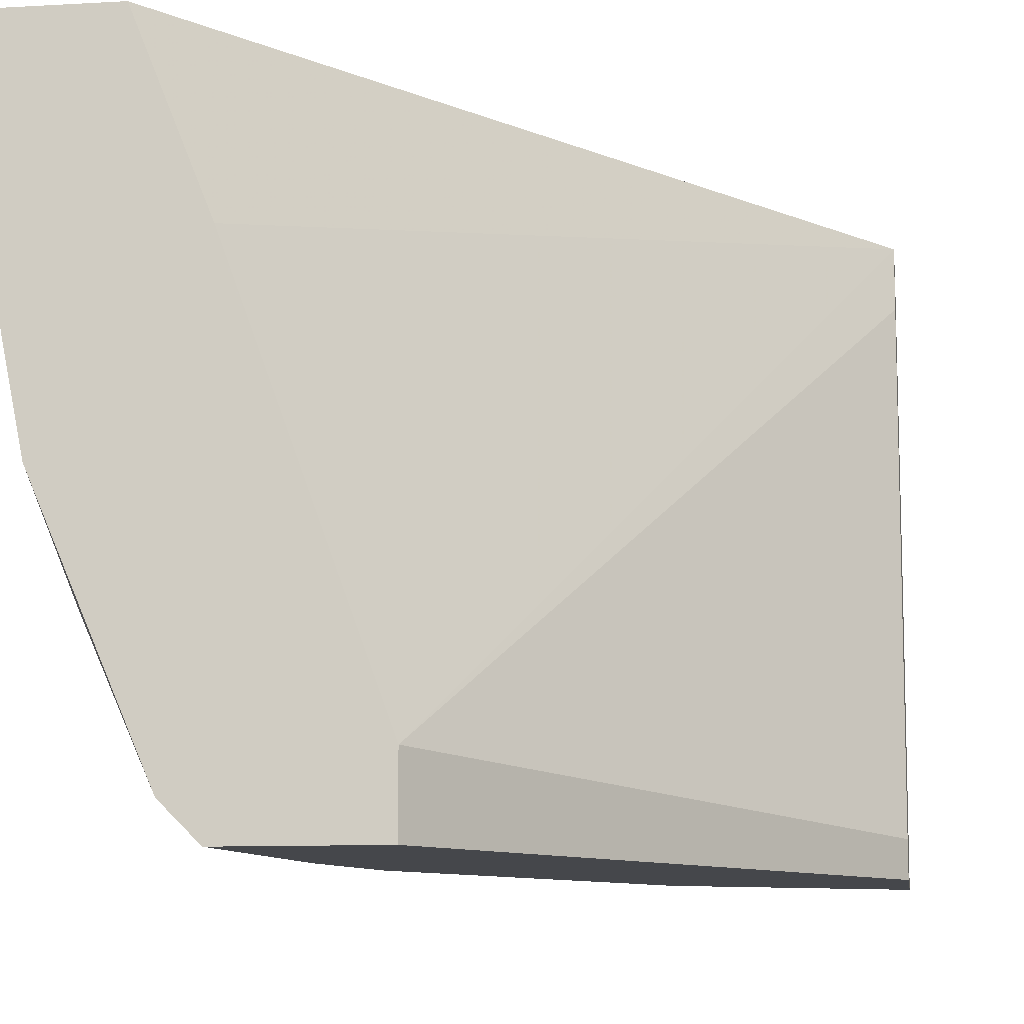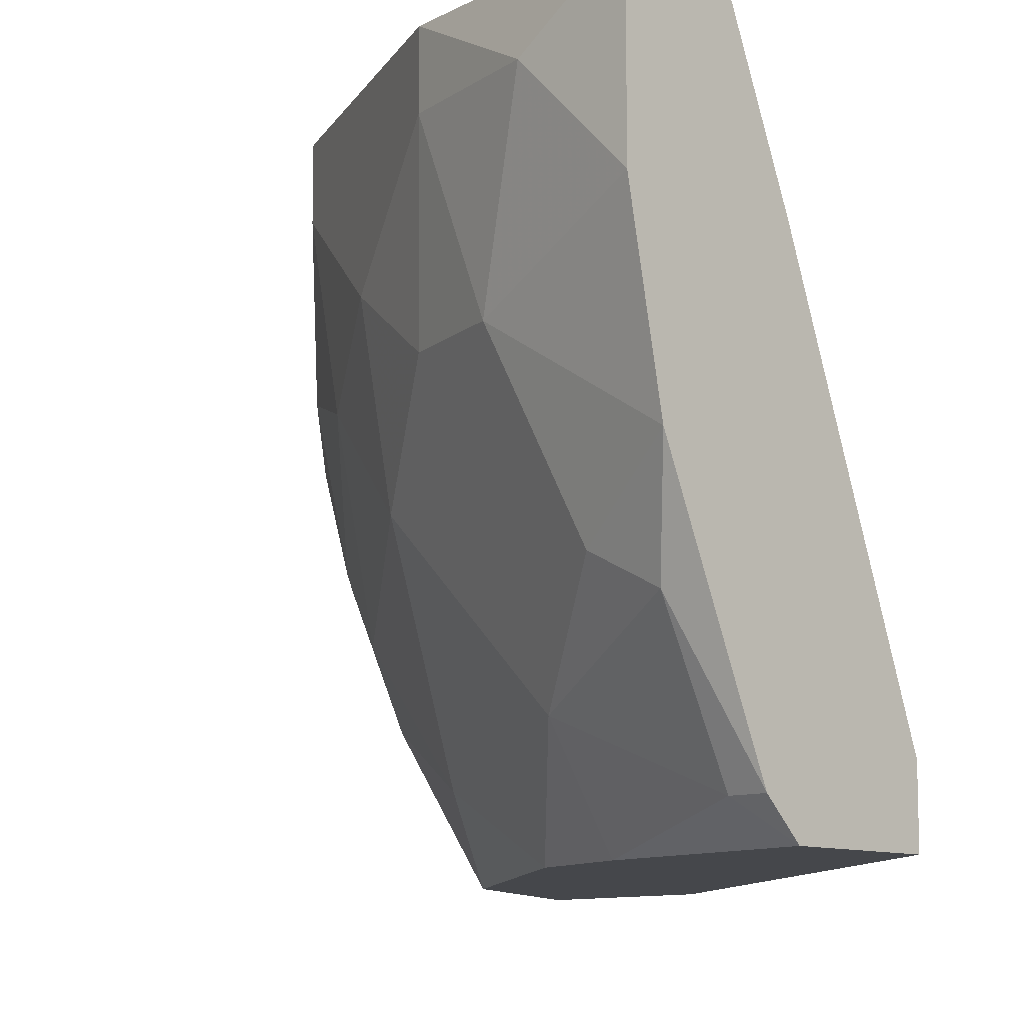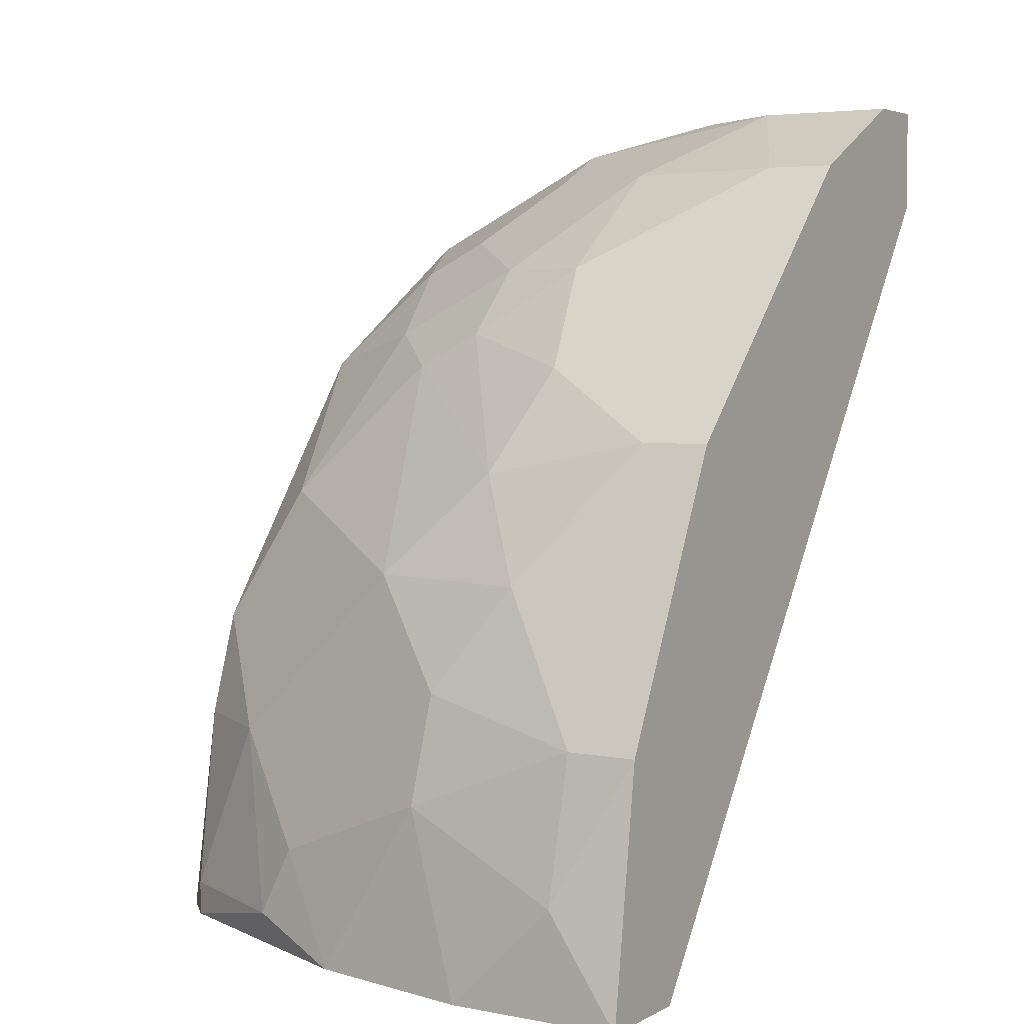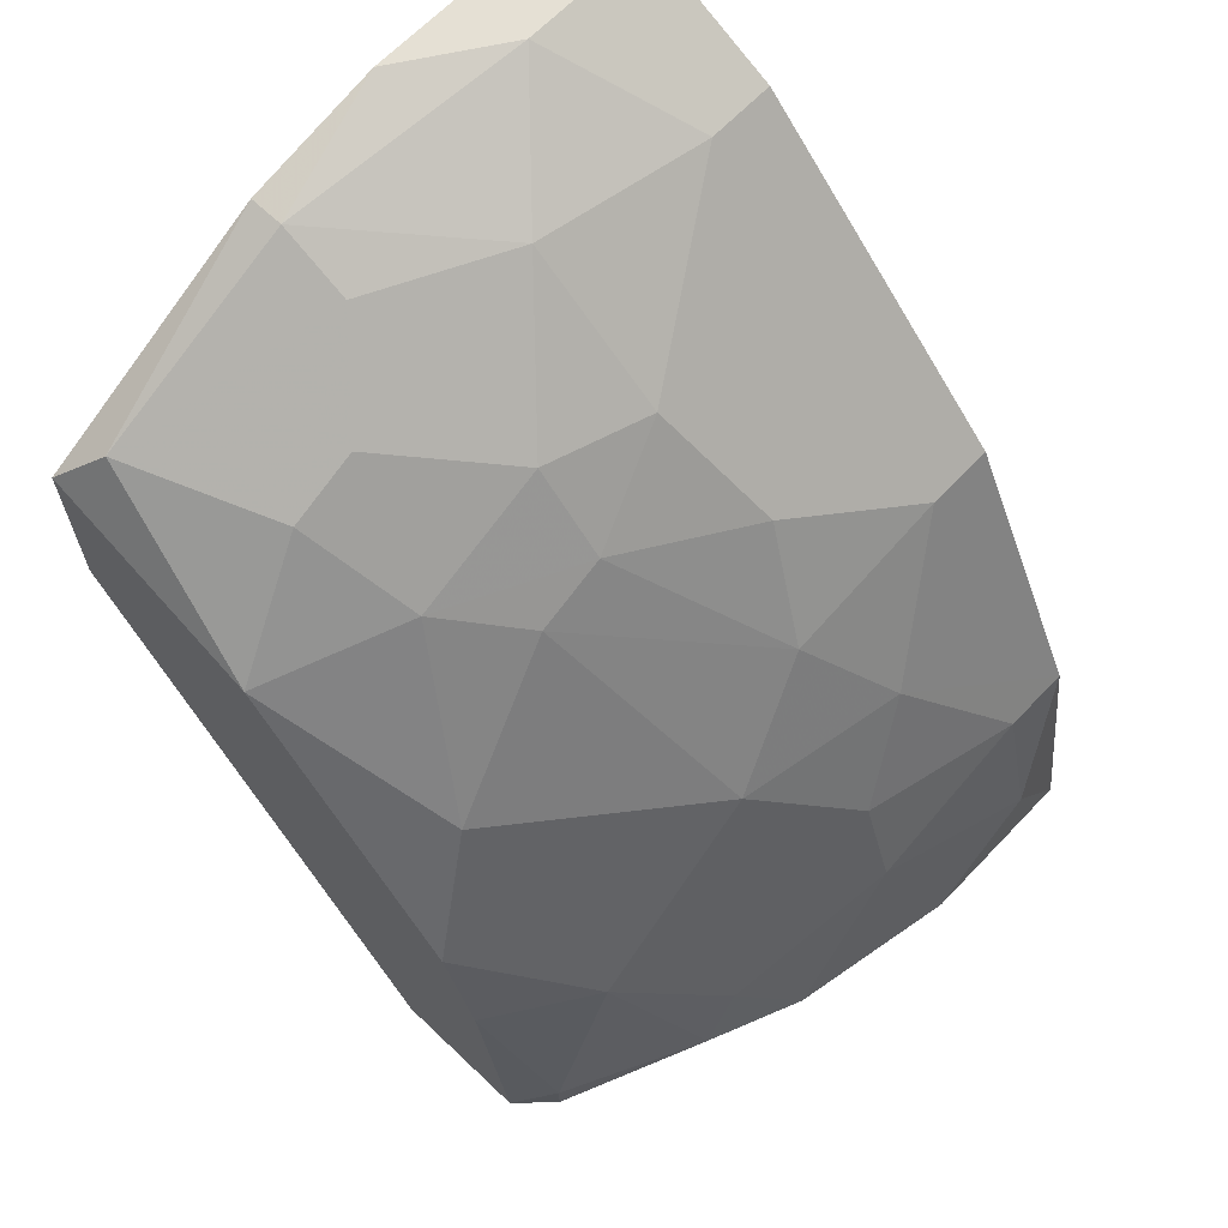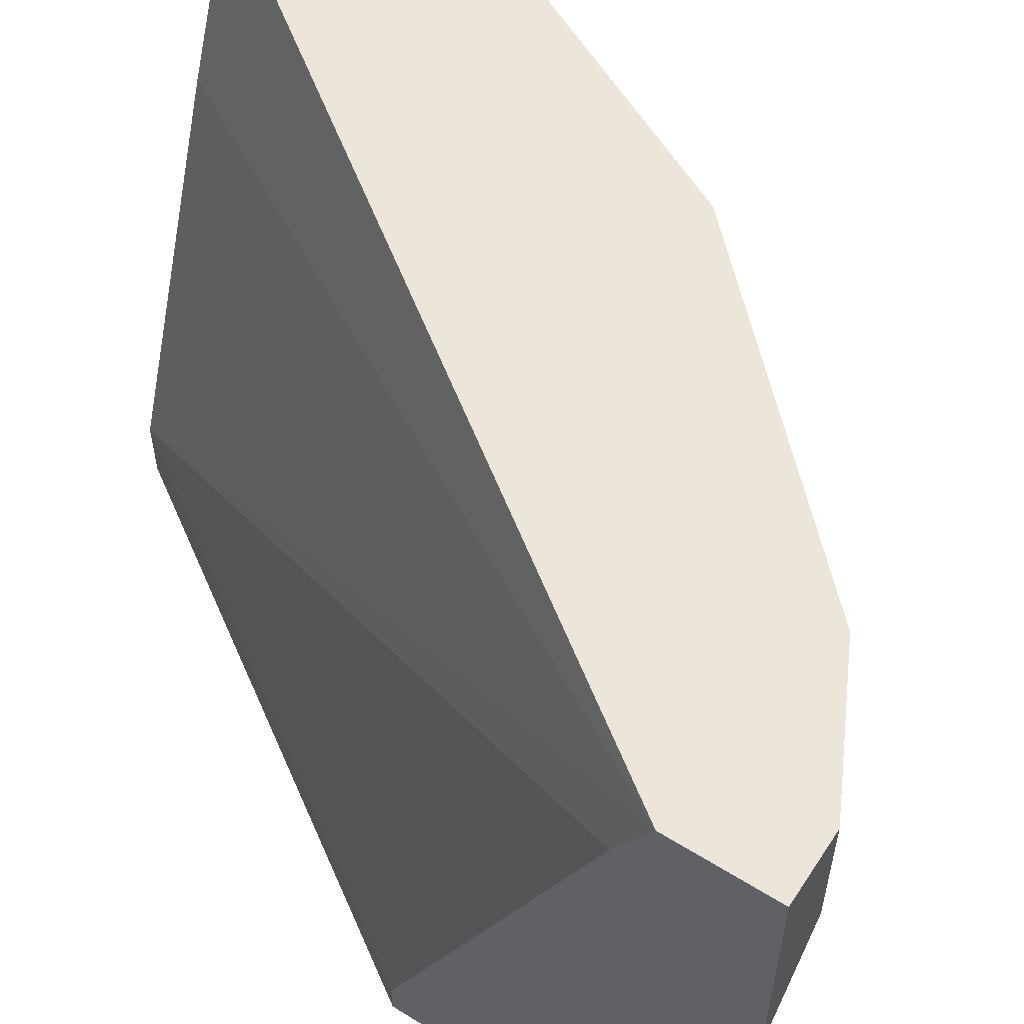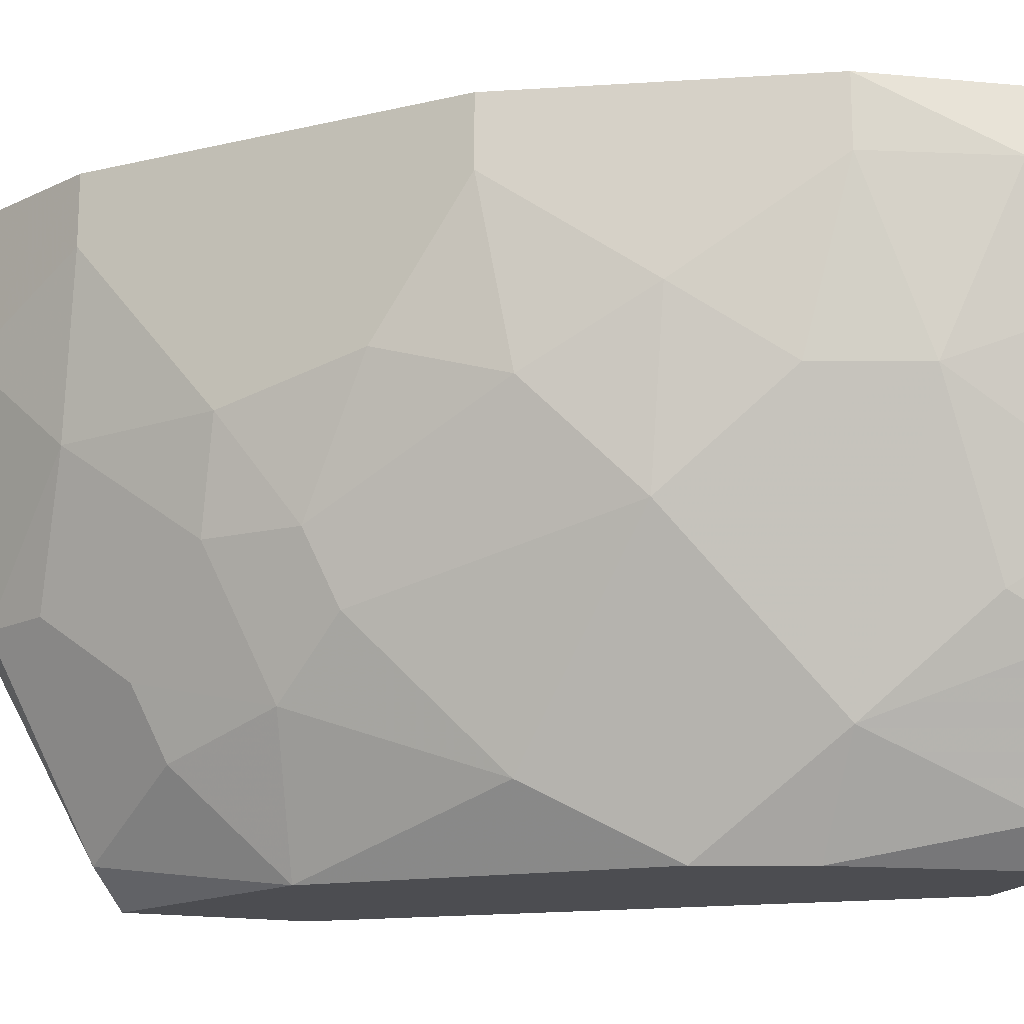
<metadata>
{"format":"obj","ext":"obj","renderer":"f3d","projection":"perspective","resolution":1024,"background":"white","views":[{"elev":-10.4,"azim":8.2,"up":"+Z"},{"elev":-10.4,"azim":-45.5,"up":"+Z"},{"elev":4.4,"azim":-58.2,"up":"+Y"},{"elev":65.4,"azim":-136.3,"up":"+Y"},{"elev":57.5,"azim":122.9,"up":"+Z"},{"elev":-16.2,"azim":-109.0,"up":"+Z"}]}
</metadata>
<code>
v -0.02482 0.0456 0.03007
v -0.05764 0.007306 0.05195
v -0.05764 0.007306 0.06107
v -0.04122 0.007306 0.03189
v -0.023 0.04743 0.06107
v -0.04852 0.03283 0.0483
v -0.04669 0.01825 0.02824
v -0.03394 0.04925 0.06107
v -0.023 0.03466 0.02824
v -0.05216 0.007306 0.06107
v -0.03758 0.04013 0.03554
v -0.04852 0.03466 0.06107
v -0.023 0.0529 0.0483
v -0.04852 0.007306 0.02824
v -0.05581 0.01643 0.0483
v -0.03941 0.04377 0.0483
v -0.04487 0.02372 0.02824
v -0.05581 0.02007 0.06107
v -0.02847 0.04925 0.04101
v -0.03394 0.03831 0.02824
v -0.05399 0.009131 0.03736
v -0.05034 0.02738 0.04283
v -0.023 0.0529 0.06107
v -0.04122 0.007306 0.02824
v -0.023 0.04377 0.02824
v -0.05034 0.01825 0.03372
v -0.023 0.03466 0.03007
v -0.02664 0.0529 0.05377
v -0.04305 0.03101 0.03189
v -0.05216 0.02738 0.05195
v -0.04852 0.007306 0.05195
v -0.04122 0.03831 0.03919
v -0.03211 0.04925 0.0483
v -0.03211 0.0456 0.03736
v -0.023 0.0456 0.05742
v -0.05764 0.01278 0.05742
v -0.02482 0.05108 0.04101
v -0.05034 0.007306 0.03007
v -0.04487 0.03831 0.05012
v -0.03758 0.04377 0.04283
v -0.02664 0.0529 0.06107
v -0.05581 0.007306 0.04283
v -0.05581 0.02007 0.05742
v -0.023 0.05108 0.04101
v -0.03211 0.04377 0.03372
v -0.03394 0.04925 0.05742
v -0.05399 0.0219 0.0483
v -0.05034 0.009131 0.03007
v -0.04852 0.03466 0.05742
v -0.04122 0.04013 0.04283
v -0.05399 0.01278 0.03919
f 21 42 51
f 3 2 4
f 3 5 8
f 3 4 10
f 5 3 10
f 3 8 12
f 5 9 13
f 4 2 14
f 7 9 14
f 9 7 17
f 3 12 18
f 9 17 20
f 8 5 23
f 5 13 23
f 9 4 24
f 4 14 24
f 14 9 24
f 13 9 25
f 20 1 25
f 9 20 25
f 17 7 26
f 22 17 26
f 15 22 26
f 9 5 27
f 4 9 27
f 23 13 28
f 11 20 29
f 20 17 29
f 17 22 29
f 18 12 30
f 6 22 30
f 4 5 31
f 10 4 31
f 5 10 31
f 22 6 32
f 11 29 32
f 29 22 32
f 33 19 34
f 5 4 35
f 4 27 35
f 27 5 35
f 2 3 36
f 15 2 36
f 3 18 36
f 1 19 37
f 28 13 37
f 19 33 37
f 33 28 37
f 14 2 38
f 12 8 39
f 16 33 40
f 34 11 40
f 33 34 40
f 8 23 41
f 28 8 41
f 23 28 41
f 2 15 42
f 38 2 42
f 21 38 42
f 18 30 43
f 15 36 43
f 36 18 43
f 25 1 44
f 13 25 44
f 1 37 44
f 37 13 44
f 19 1 45
f 1 20 45
f 20 11 45
f 11 34 45
f 34 19 45
f 8 28 46
f 33 16 46
f 28 33 46
f 39 8 46
f 16 39 46
f 22 15 47
f 30 22 47
f 43 30 47
f 15 43 47
f 7 14 48
f 26 7 48
f 21 26 48
f 14 38 48
f 38 21 48
f 6 30 49
f 30 12 49
f 39 6 49
f 12 39 49
f 11 32 50
f 32 6 50
f 6 39 50
f 39 16 50
f 40 11 50
f 16 40 50
f 26 21 51
f 15 26 51
f 42 15 51

</code>
